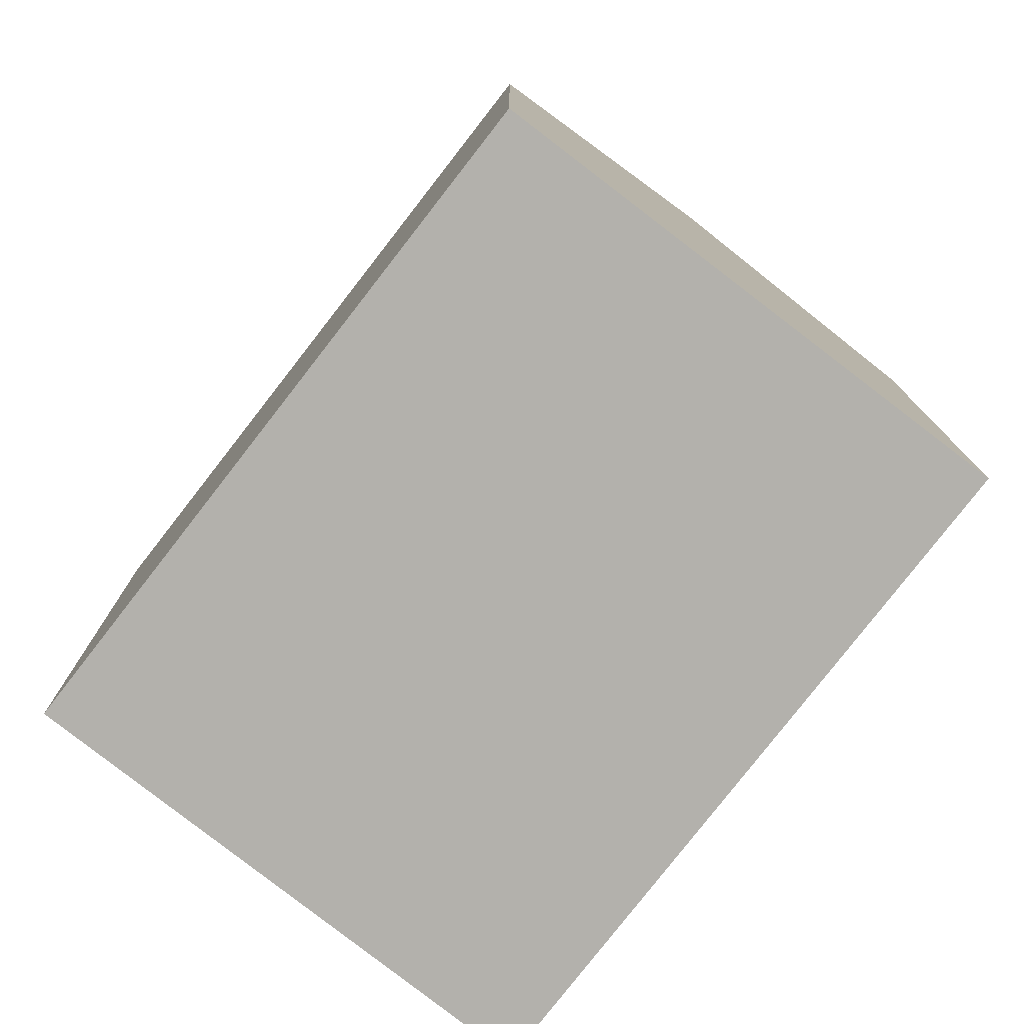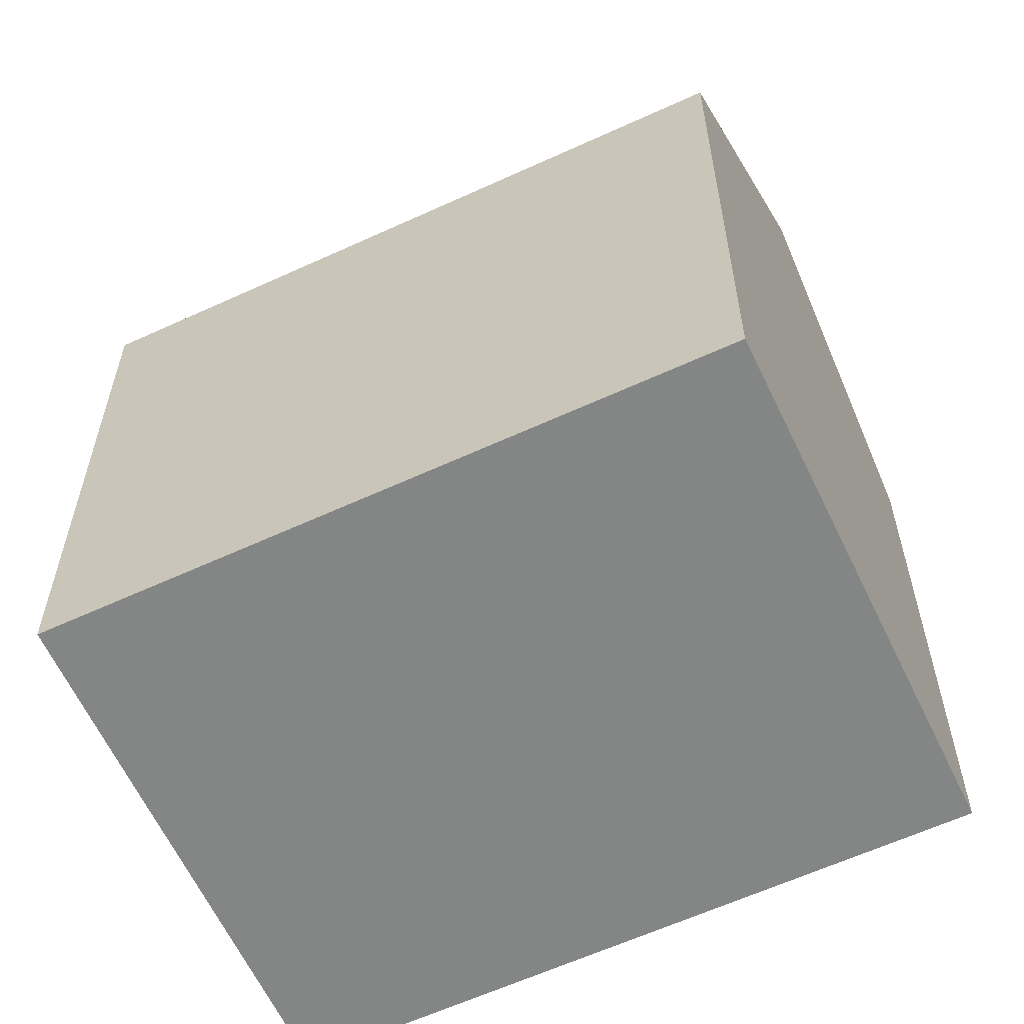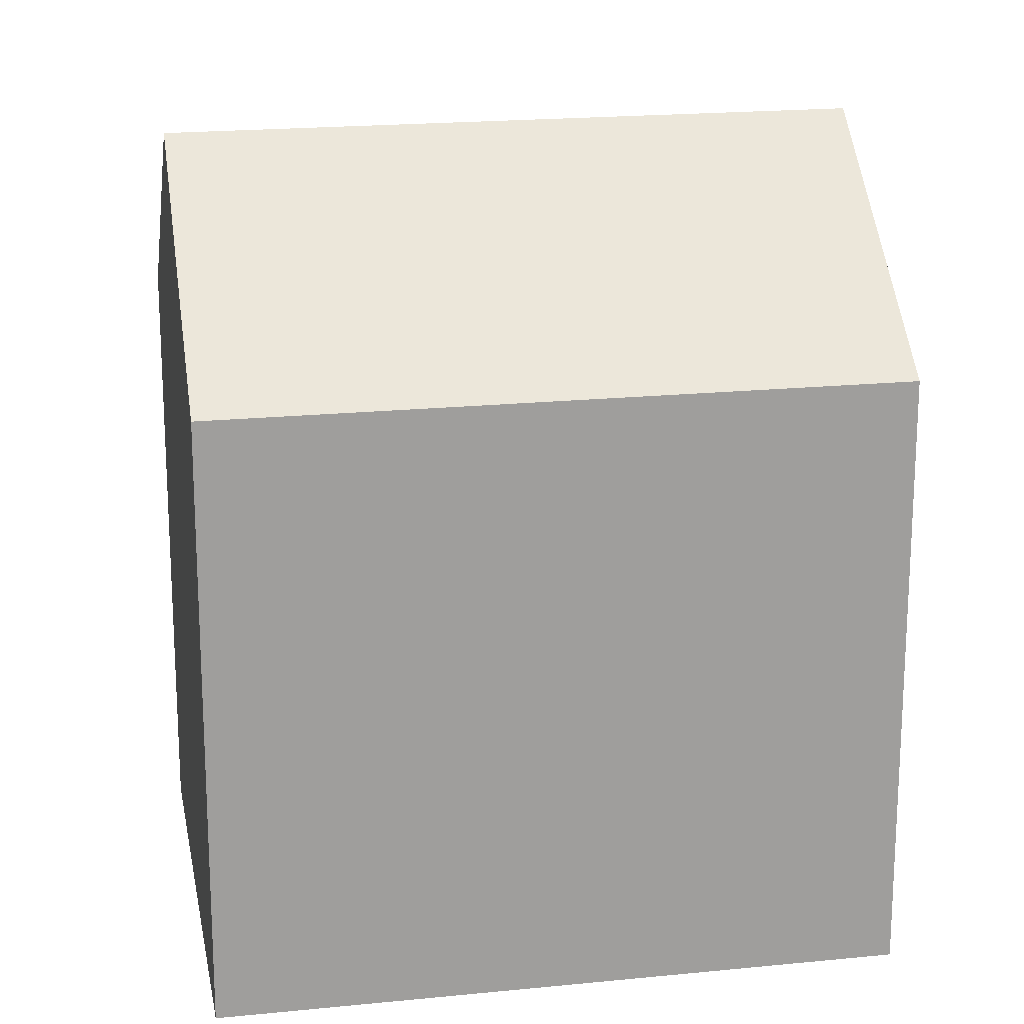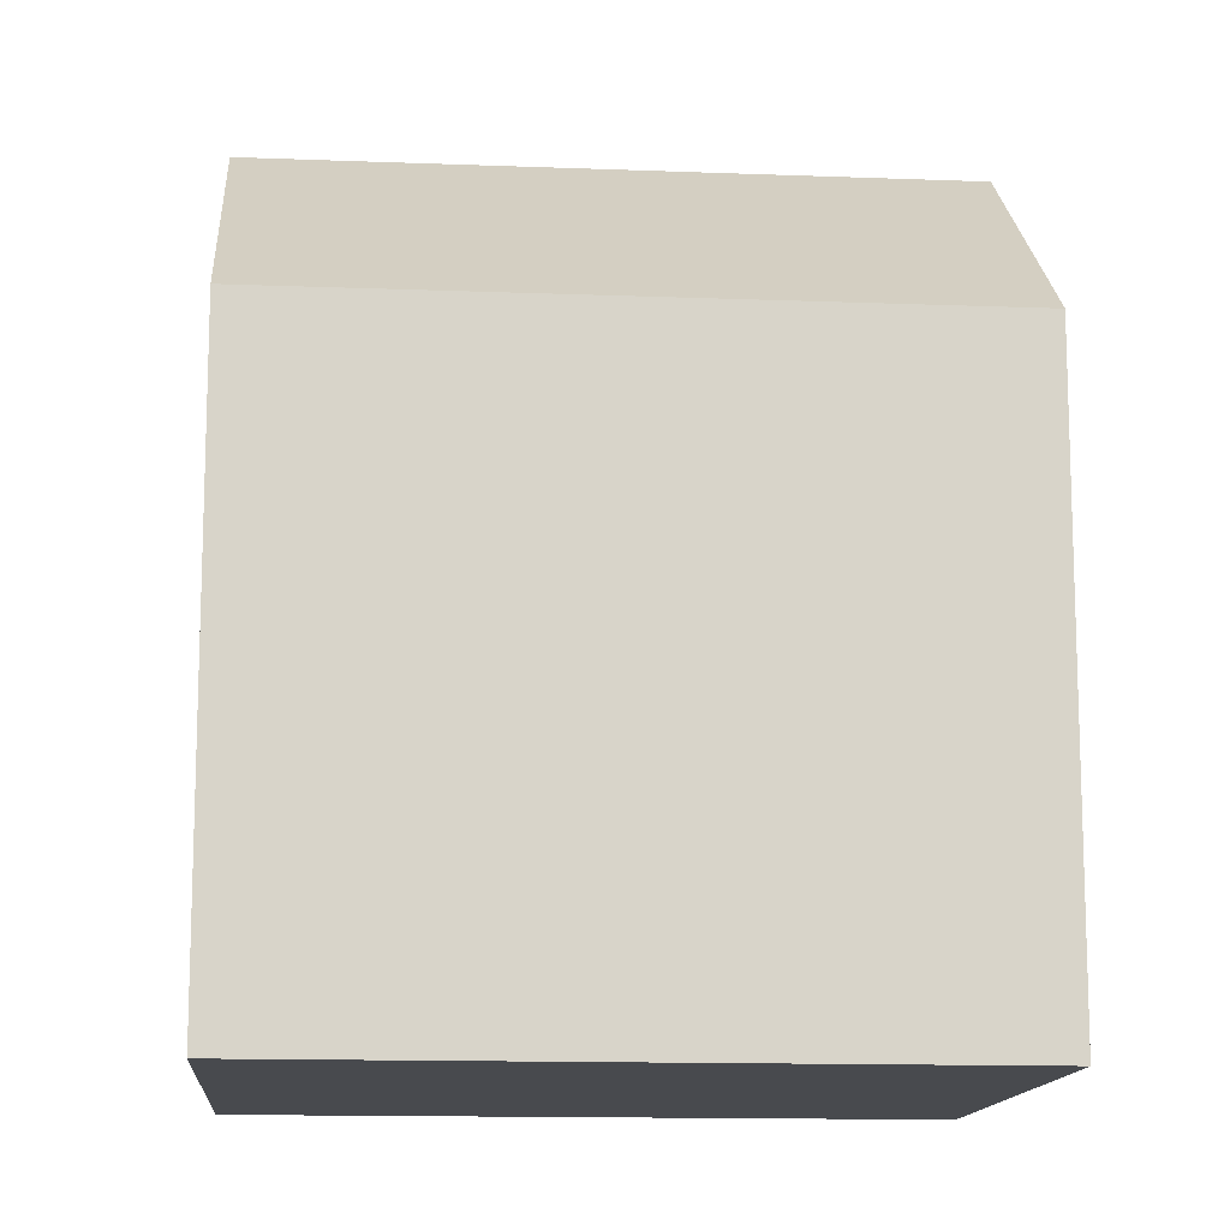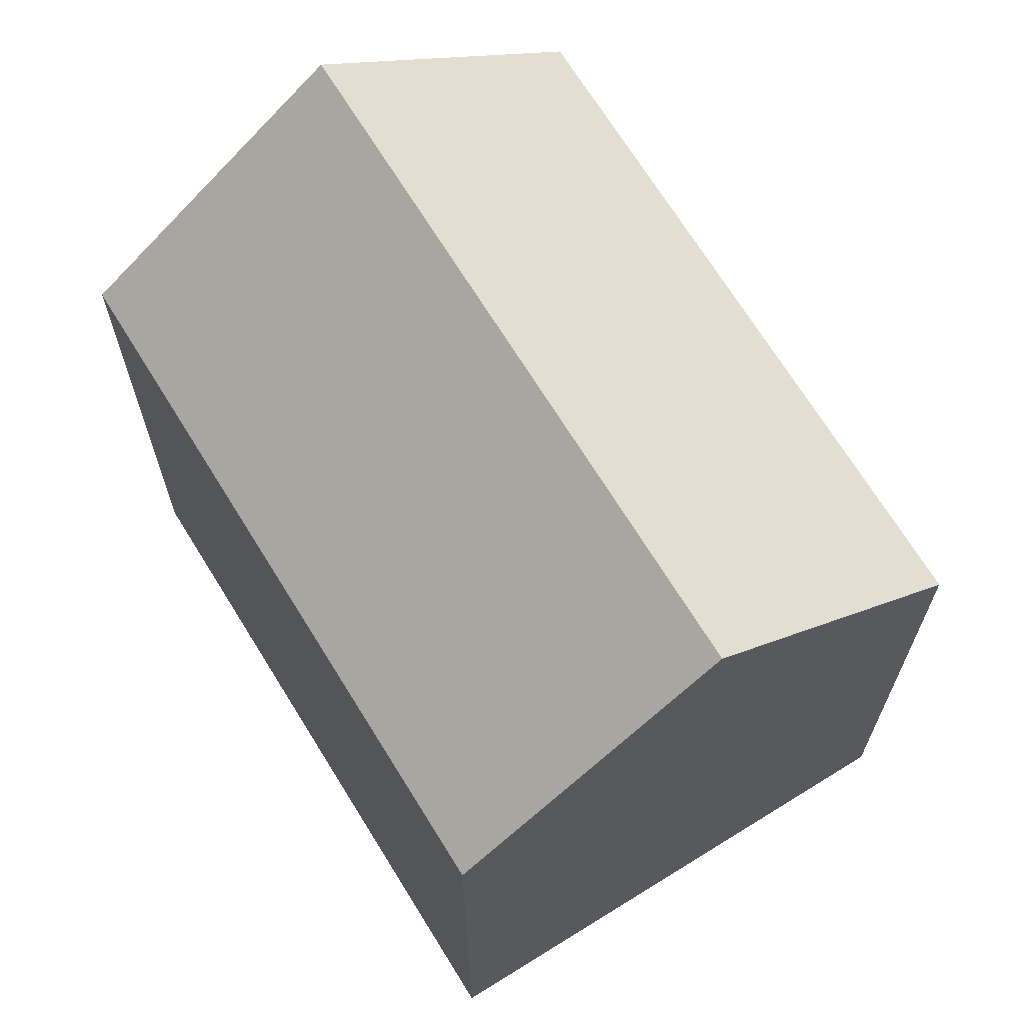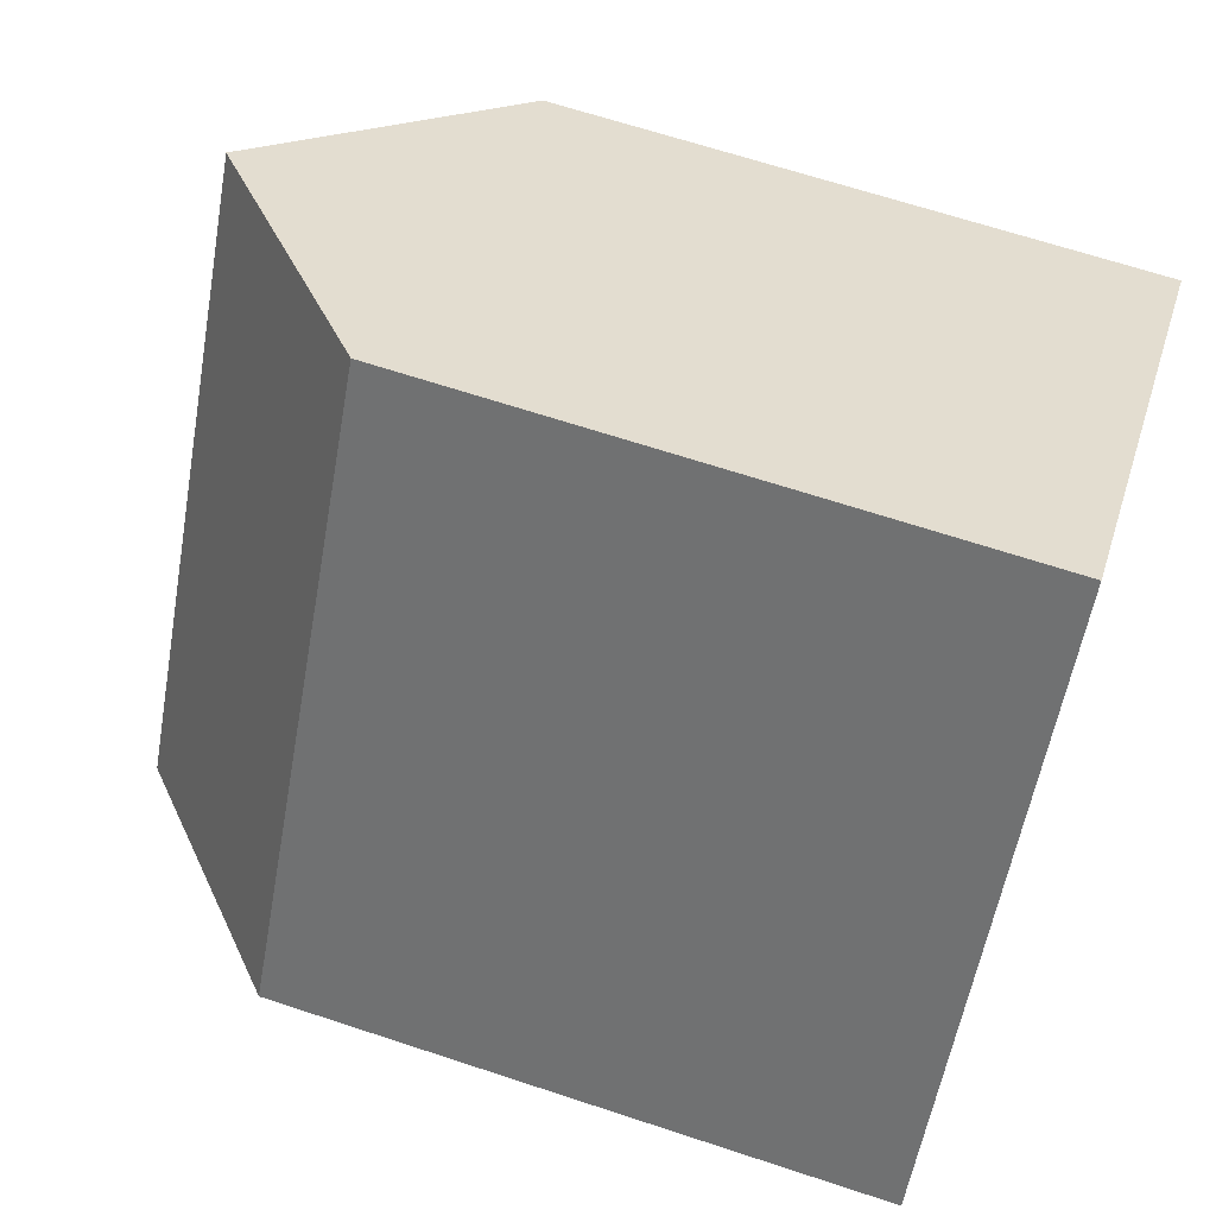
<metadata>
{"format":"obj","ext":"obj","renderer":"f3d","projection":"perspective","resolution":1024,"background":"white","views":[{"elev":-79.0,"azim":-5.2,"up":"+Y"},{"elev":-61.6,"azim":-32.3,"up":"+Y"},{"elev":19.3,"azim":111.9,"up":"+Y"},{"elev":-13.3,"azim":117.6,"up":"+Y"},{"elev":69.3,"azim":-179.0,"up":"+Y"},{"elev":66.0,"azim":-71.6,"up":"+Z"}]}
</metadata>
<code>
v  16.39 15.25 0.939
v  14.81 20.51 10.78
v  20.43 15.25 7.241
v  5.578 20.51 -3.608
v  15.11 15.25 -1.063
v  12.92 15.25 -4.47
v  11.16 15.25 -7.218
v  9.174 15.24 14.33
v  0.311 15.55 -0.201
v  0 15.25 9.34e-16
v  9.457 15.51 14.15
v  11.16 4.42e-16 -7.218
v  0 0 0
v  5.578 2.209e-16 -3.608
v  0.311 1.231e-17 -0.201
v  9.174 -8.775e-16 14.33
v  9.457 -8.666e-16 14.15
v  20.43 -4.434e-16 7.241
v  14.81 -6.603e-16 10.78
v  12.92 2.737e-16 -4.47
v  15.11 6.509e-17 -1.063
v  16.39 -5.75e-17 0.939
g defaultobject
f 1 2 3
f 2 1 4
f 4 1 5
f 4 5 6
f 4 6 7
f 8 9 10
f 9 8 4
f 4 8 2
f 2 8 11
f 12 4 7
f 4 12 9
f 9 12 10
f 10 12 13
f 13 12 14
f 13 14 15
f 13 8 10
f 8 13 16
f 11 3 2
f 3 11 8
f 3 8 16
f 3 16 17
f 3 17 18
f 18 17 19
f 18 1 3
f 1 18 5
f 5 18 6
f 6 18 7
f 7 18 20
f 7 20 12
f 20 18 21
f 21 18 22
f 15 16 13
f 16 15 14
f 16 14 12
f 16 12 17
f 17 12 19
f 19 12 20
f 19 20 21
f 19 21 18
f 18 21 22

</code>
